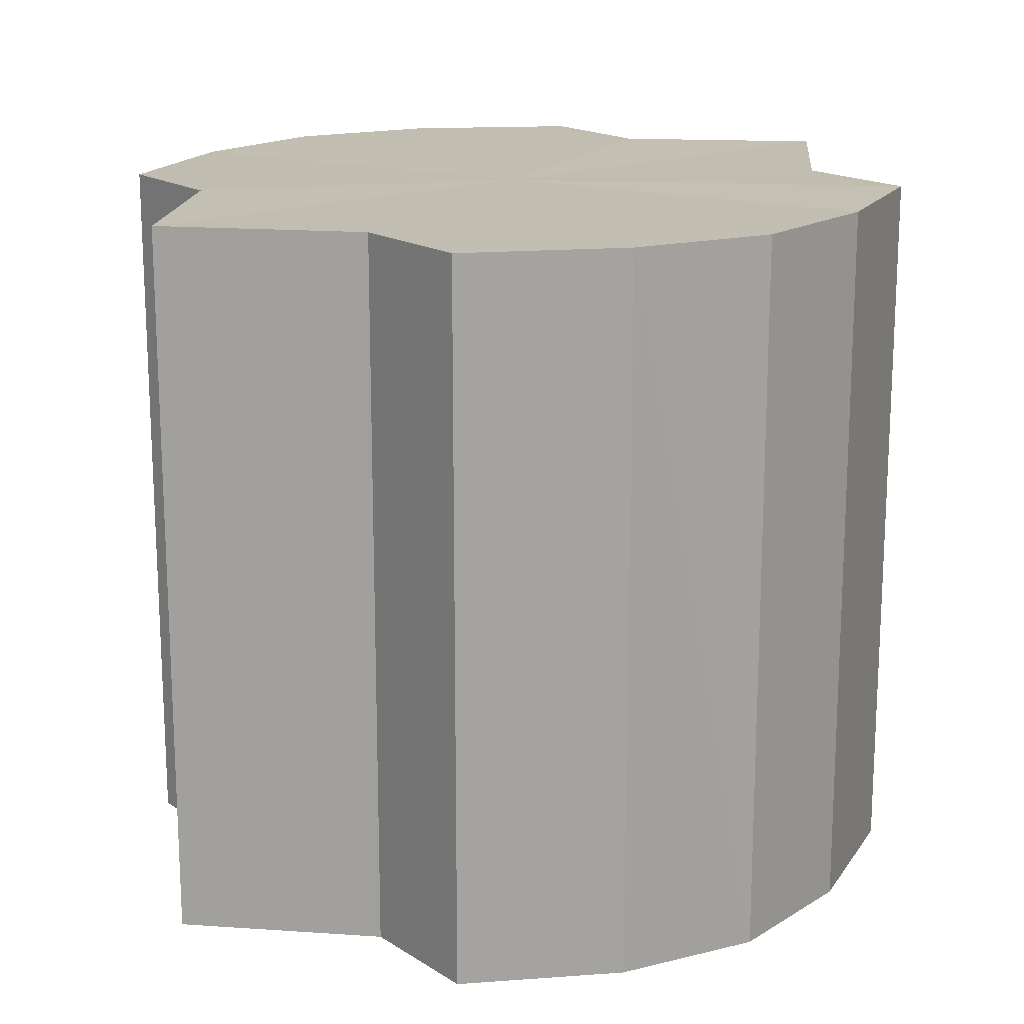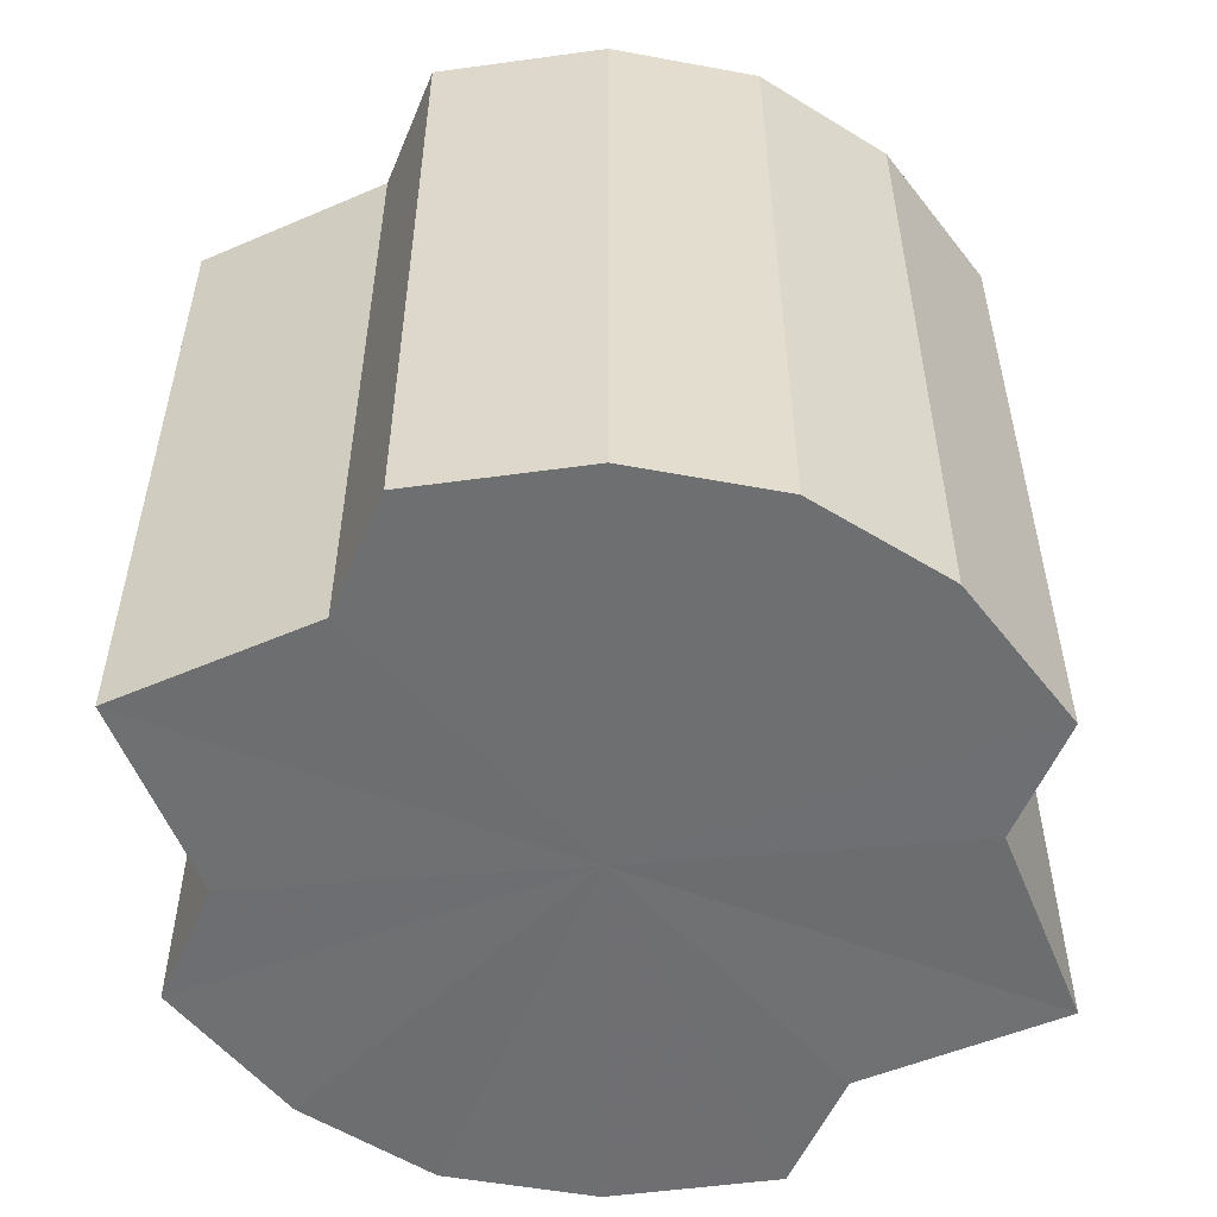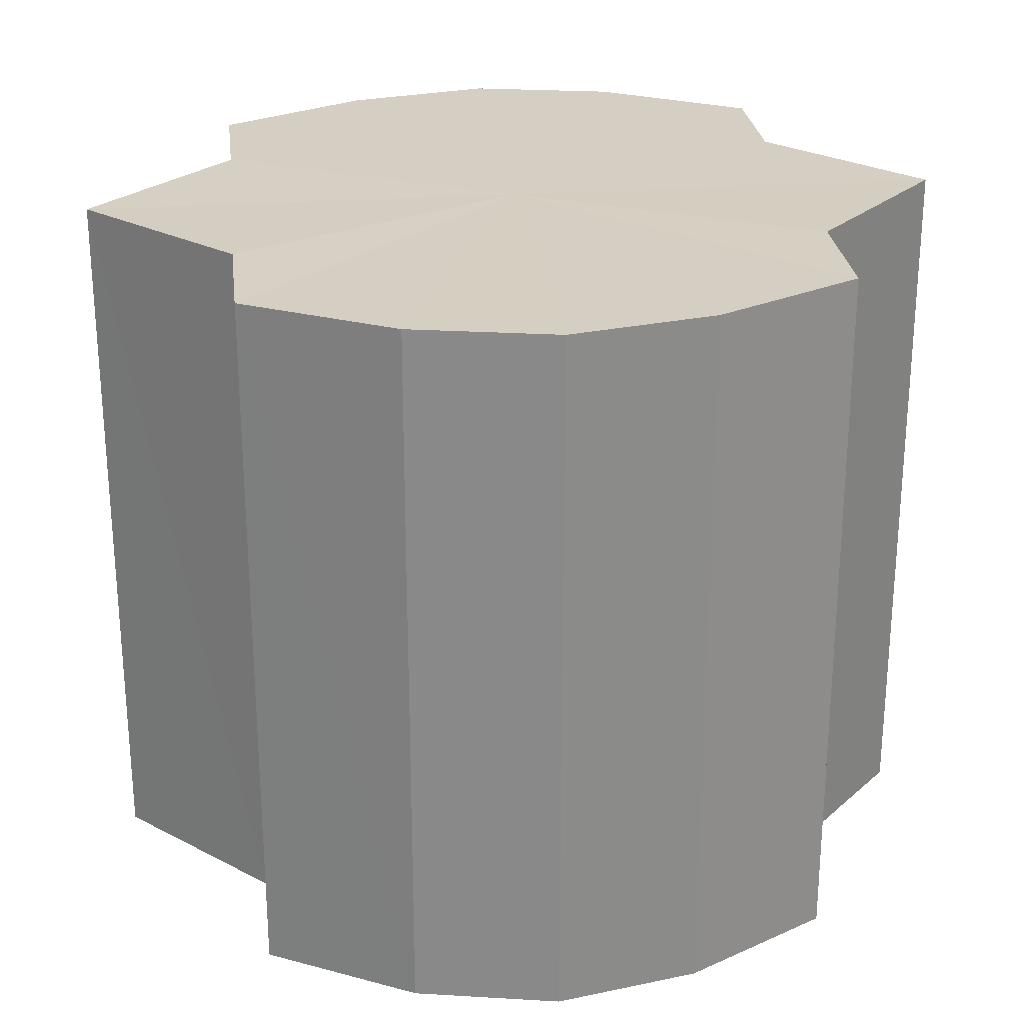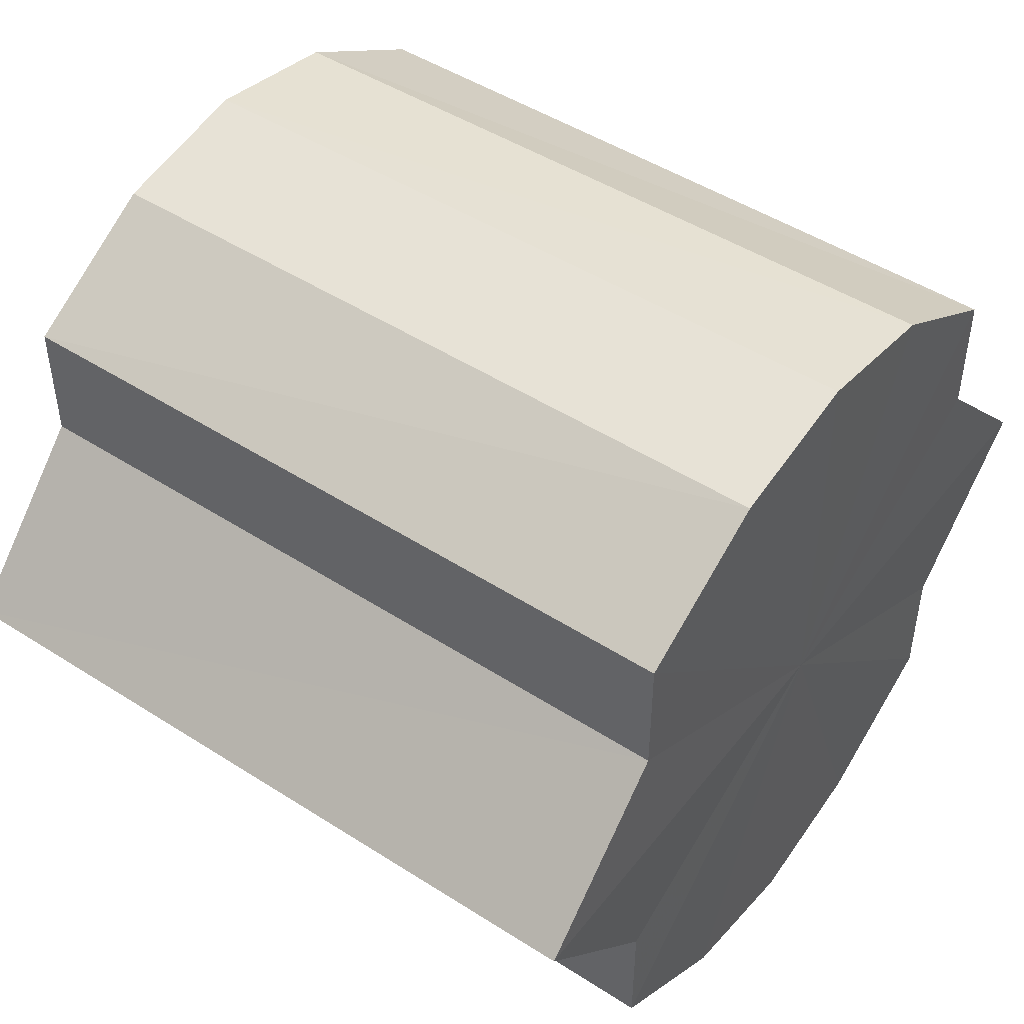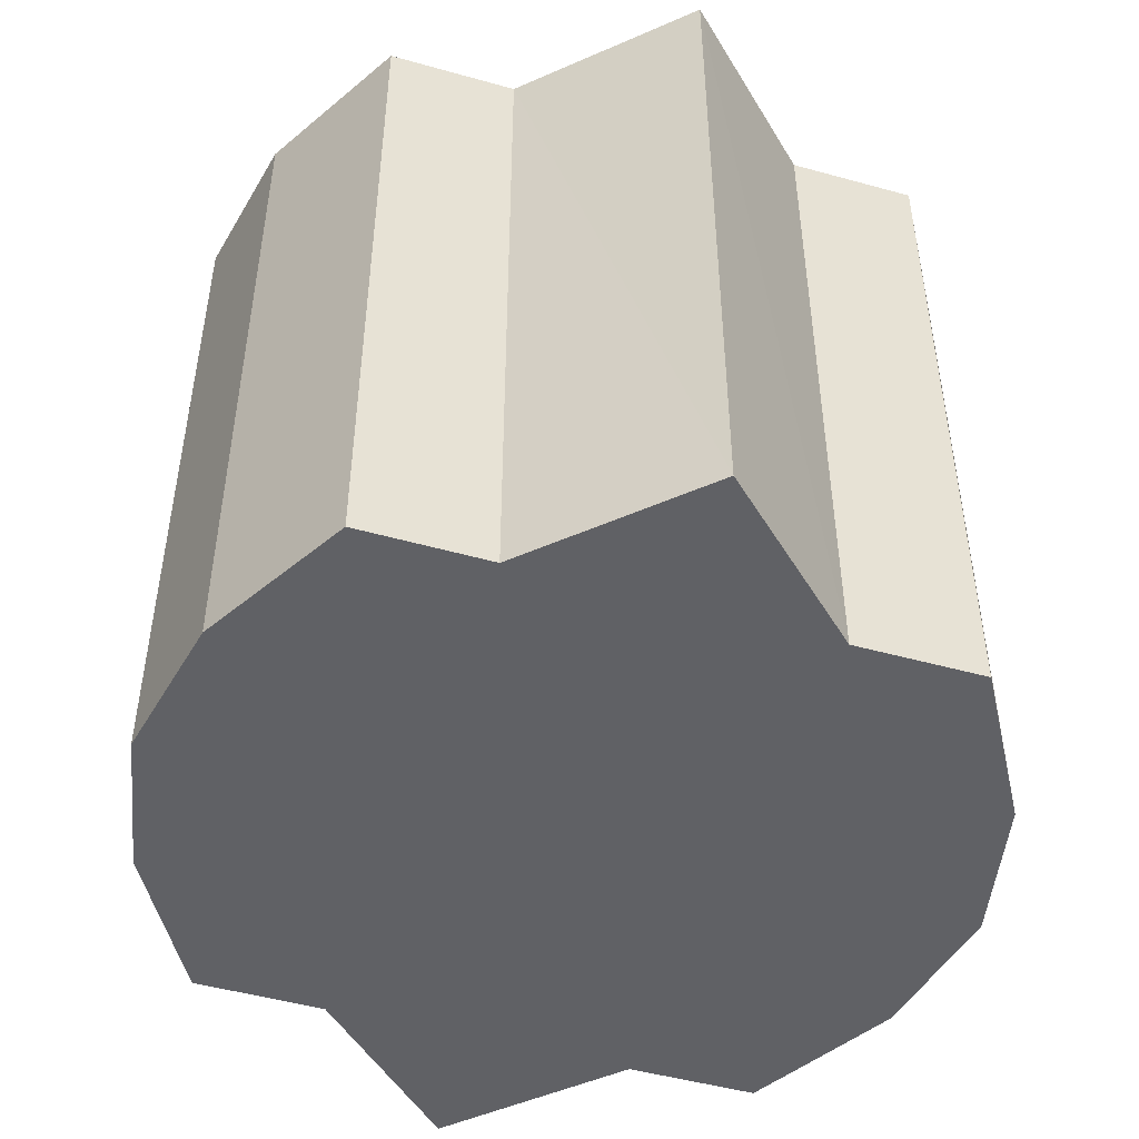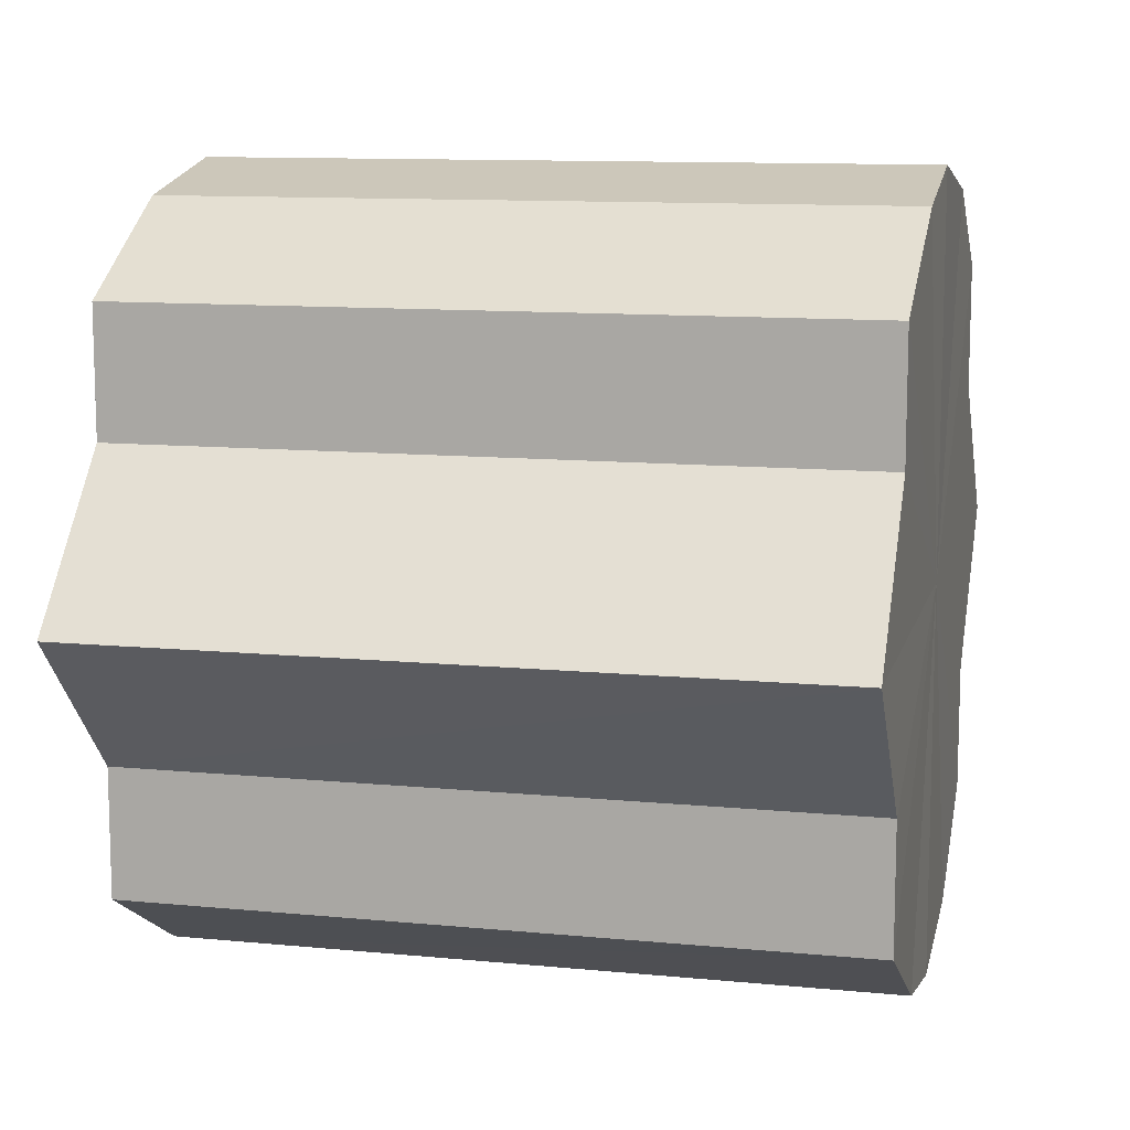
<metadata>
{"format":"obj","ext":"obj","renderer":"f3d","projection":"perspective","resolution":1024,"background":"white","views":[{"elev":17.2,"azim":141.8,"up":"+Y"},{"elev":-54.5,"azim":-22.3,"up":"+Y"},{"elev":25.9,"azim":173.6,"up":"+Y"},{"elev":47.3,"azim":126.0,"up":"+Z"},{"elev":-48.8,"azim":-107.3,"up":"+Y"},{"elev":11.1,"azim":103.5,"up":"+Z"}]}
</metadata>
<code>
o 6432
v 2252 1886 17.53
v 2252 1886 17.53
v 2252 1886 17.53
v 2252 1886 17.53
v 2252 1886 17.53
v 2252 1886 17.53
v 2252 1886 17.53
v 2252 1886 17.52
v 2252 1886 17.53
v 2252 1886 17.51
v 2252 1886 17.52
v 2252 1886 17.53
v 2252 1886 17.53
v 2252 1886 17.52
v 2252 1886 17.52
v 2252 1886 17.51
v 2252 1886 17.51
v 2252 1886 17.52
v 2252 1886 17.52
v 2252 1886 17.53
v 2252 1886 17.53
v 2252 1886 17.53
v 2252 1886 17.53
v 2252 1886 17.53
v 2252 1886 17.53
v 2252 1886 17.53
v 2252 1886 17.53
v 2252 1886 17.53
v 2252 1886 17.53
v 2252 1886 17.52
v 2252 1886 17.52
v 2252 1886 17.51
v 2252 1886 17.51
v 2252 1886 17.51
v 2252 1886 17.52
v 2252 1886 17.5
v 2252 1886 17.53
v 2252 1886 17.49
v 2252 1886 17.53
v 2252 1886 17.48
v 2252 1886 17.53
v 2252 1886 17.48
v 2252 1886 17.53
v 2252 1886 17.48
v 2252 1886 17.53
v 2252 1886 17.49
v 2252 1886 17.52
v 2252 1886 17.5
v 2252 1886 17.51
v 2252 1886 17.5
v 2252 1886 17.51
v 2252 1886 17.49
v 2252 1886 17.5
v 2252 1886 17.48
v 2252 1886 17.49
v 2252 1886 17.48
v 2252 1886 17.48
v 2252 1886 17.48
v 2252 1886 17.48
v 2252 1886 17.49
v 2252 1886 17.48
v 2252 1886 17.5
v 2252 1886 17.49
v 2252 1886 17.51
v 2252 1886 17.5
v 2252 1886 17.51
v 2252 1886 17.5
v 2252 1886 17.49
v 2252 1886 17.5
v 2252 1886 17.48
v 2252 1886 17.49
v 2252 1886 17.48
v 2252 1886 17.48
v 2252 1886 17.48
v 2252 1886 17.48
v 2252 1886 17.49
v 2252 1886 17.48
v 2252 1886 17.5
v 2252 1886 17.49
v 2252 1886 17.51
v 2252 1886 17.5
v 2252 1886 17.51
v 2252 1886 17.53
v 2252 1886 17.53
v 2252 1886 17.53
v 2252 1886 17.53
v 2252 1886 17.53
v 2252 1886 17.52
v 2252 1886 17.52
v 2252 1886 17.51
v 2252 1886 17.51
v 2252 1886 17.5
v 2252 1886 17.5
v 2252 1886 17.49
v 2252 1886 17.49
v 2252 1886 17.48
v 2252 1886 17.48
v 2252 1886 17.48
f 1 2 3
f 2 4 5
f 6 1 7
f 4 8 9
f 8 10 11
f 12 6 13
f 14 12 15
f 16 14 17
f 17 18 19
f 19 20 21
f 21 22 23
f 23 24 25
f 25 26 27
f 27 28 29
f 29 30 31
f 31 32 33
f 34 32 35
f 34 36 32
f 34 35 37
f 34 38 36
f 34 37 39
f 34 40 38
f 34 39 41
f 34 42 40
f 34 41 43
f 34 44 42
f 34 43 45
f 34 46 44
f 34 45 47
f 34 48 46
f 34 47 49
f 34 49 48
f 50 49 51
f 52 53 50
f 54 55 52
f 56 57 54
f 58 59 56
f 60 61 58
f 62 63 60
f 64 65 62
f 66 67 64
f 67 68 69
f 68 70 71
f 70 72 73
f 72 74 75
f 74 76 77
f 76 78 79
f 78 80 81
f 82 83 84
f 82 85 83
f 82 84 86
f 82 87 85
f 82 86 88
f 82 89 87
f 82 88 90
f 82 91 89
f 82 90 92
f 82 93 91
f 82 92 94
f 82 95 93
f 82 94 96
f 82 97 95
f 82 96 98
f 82 98 97

</code>
